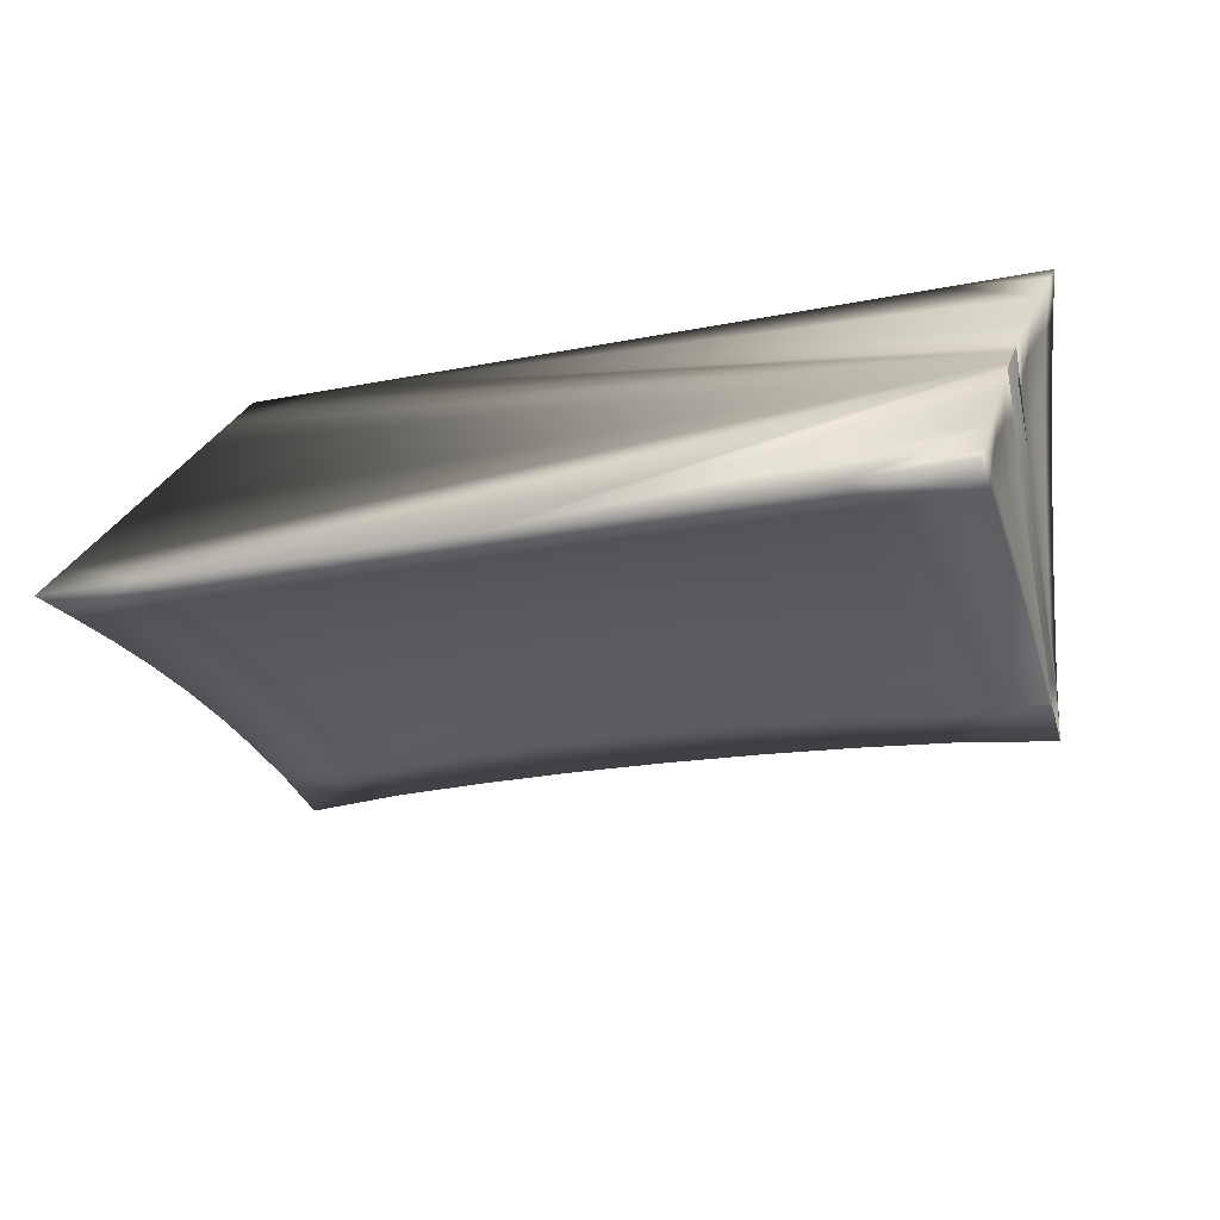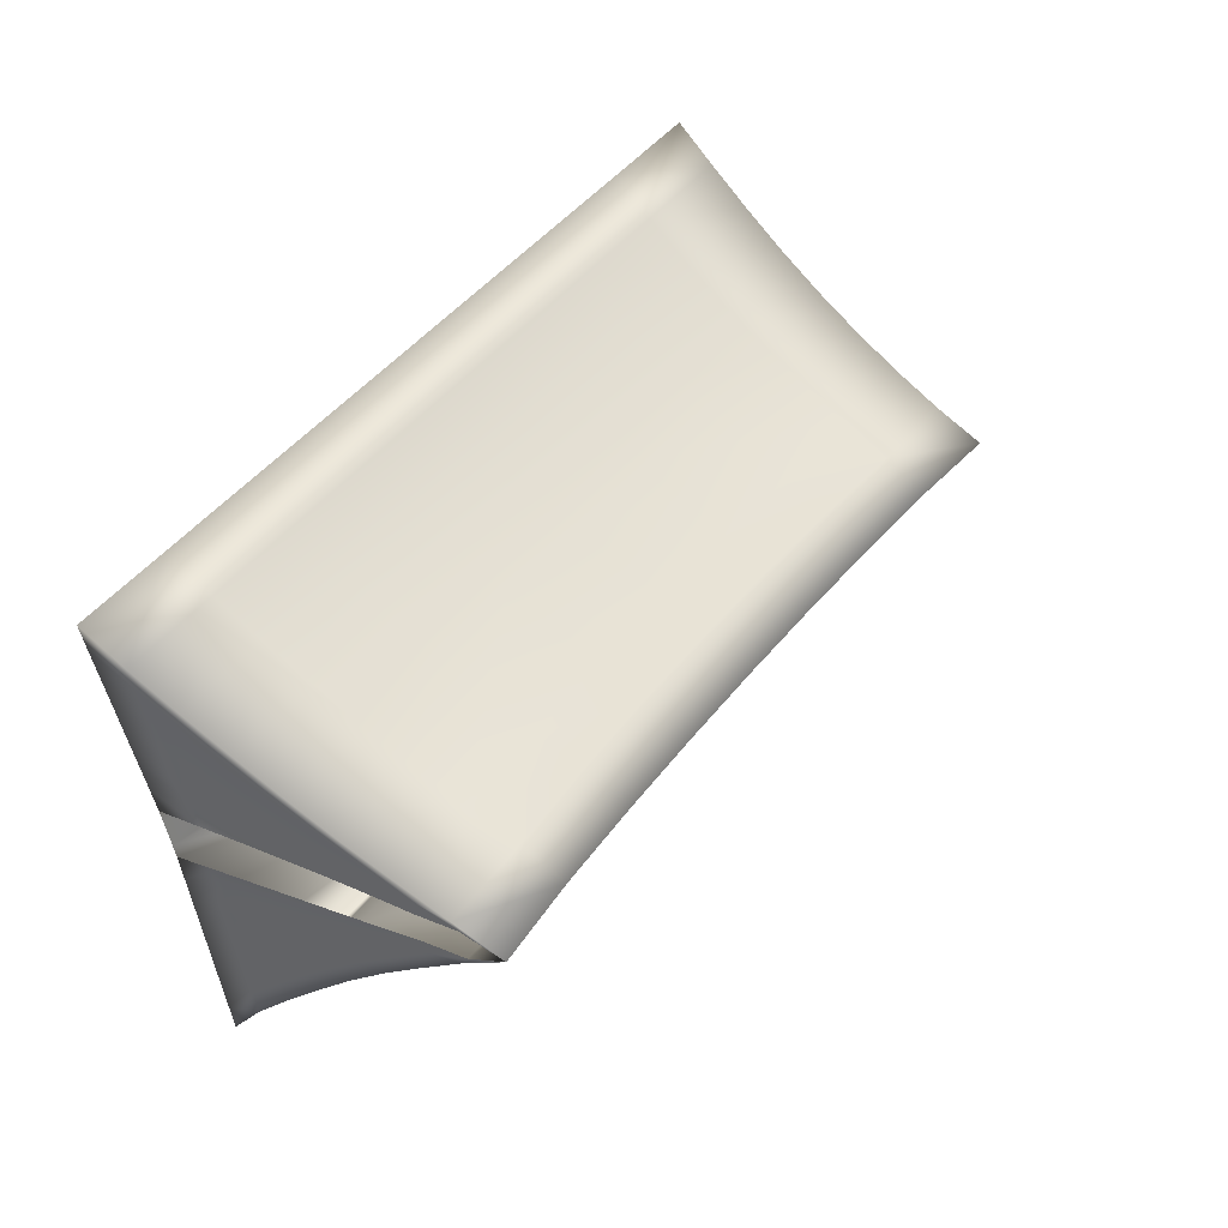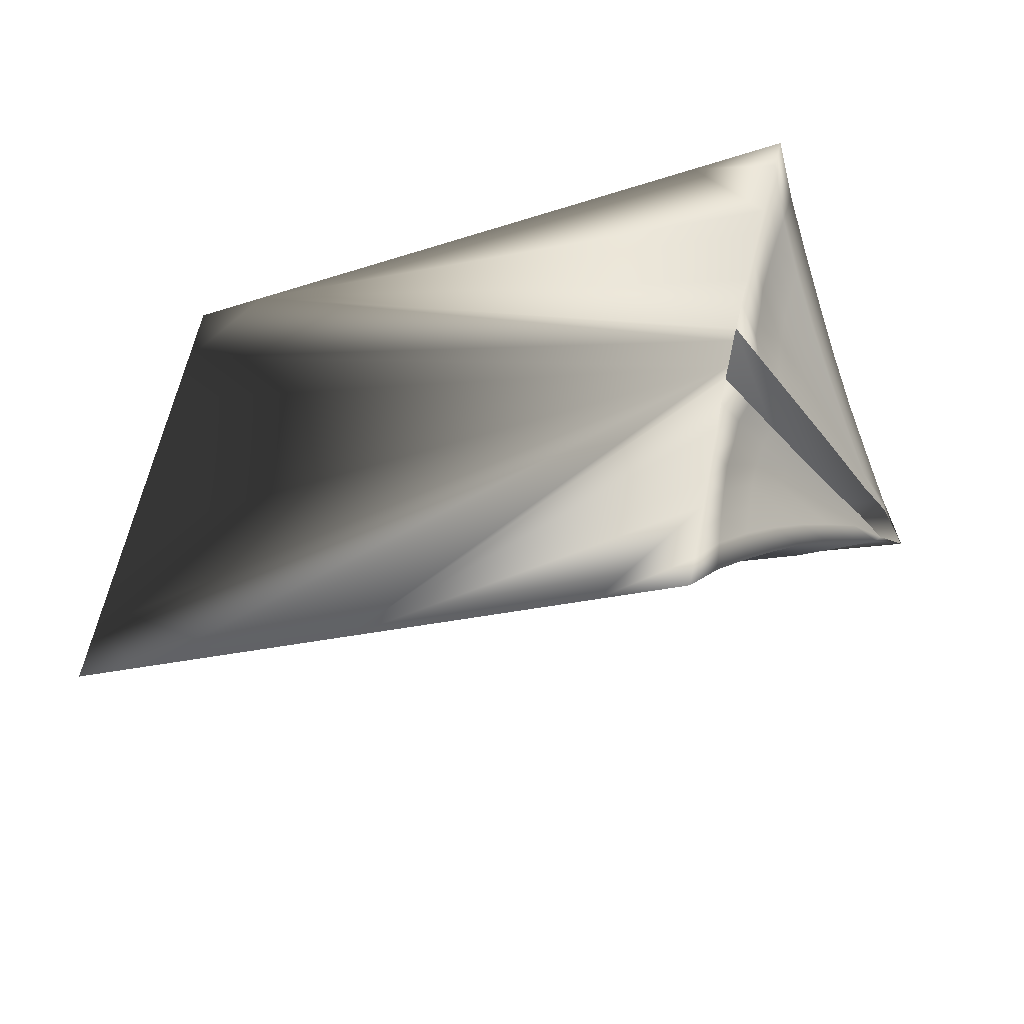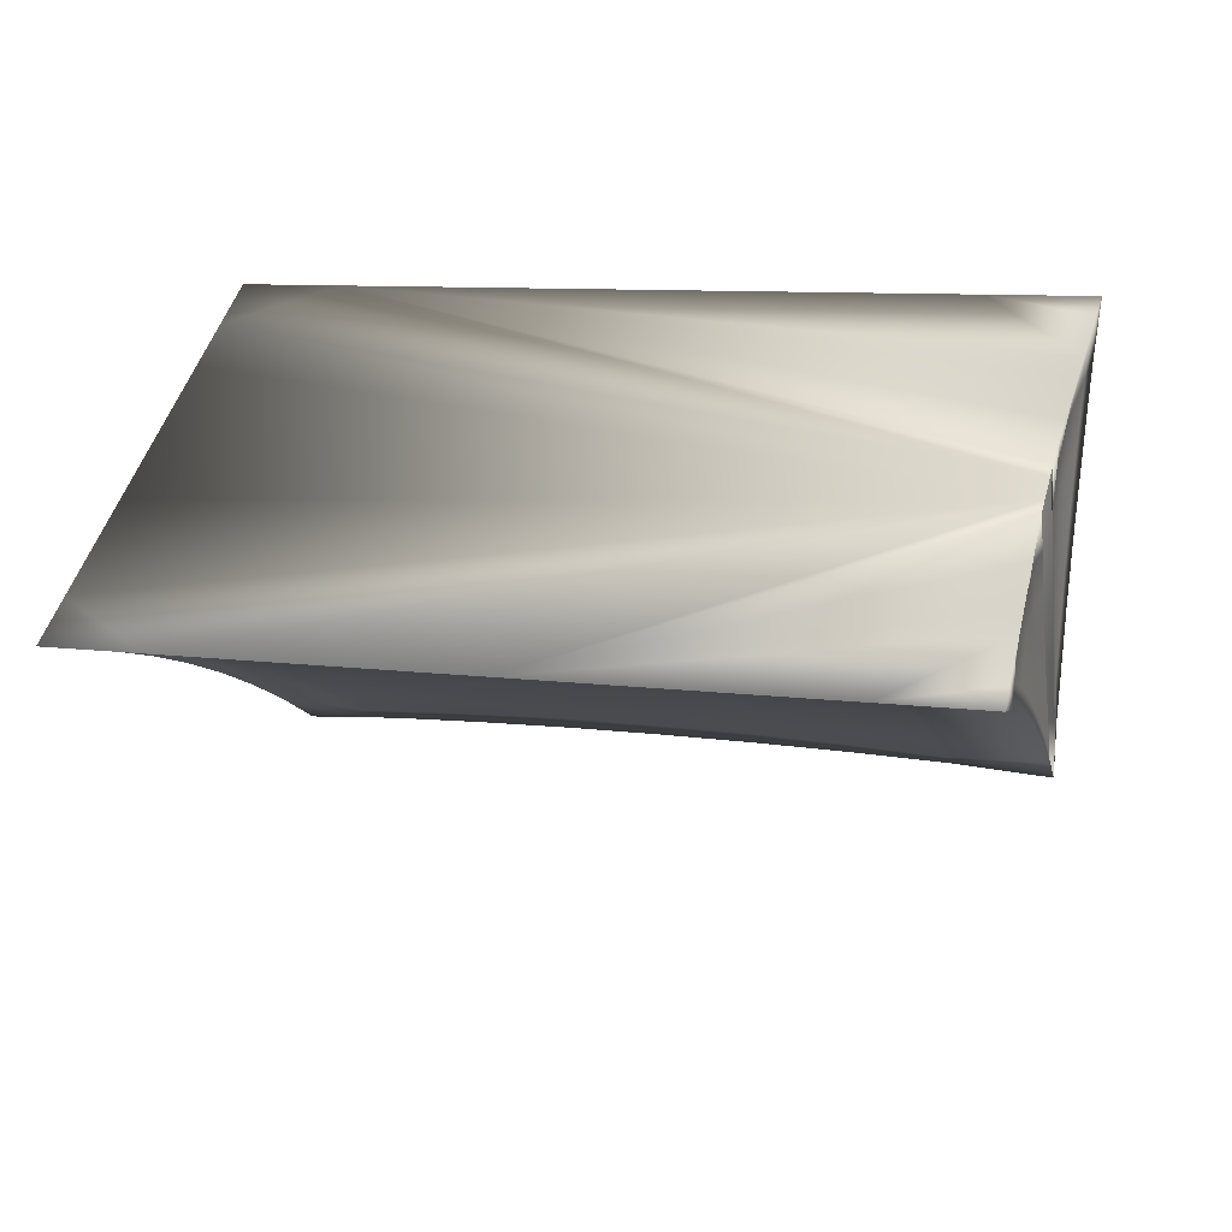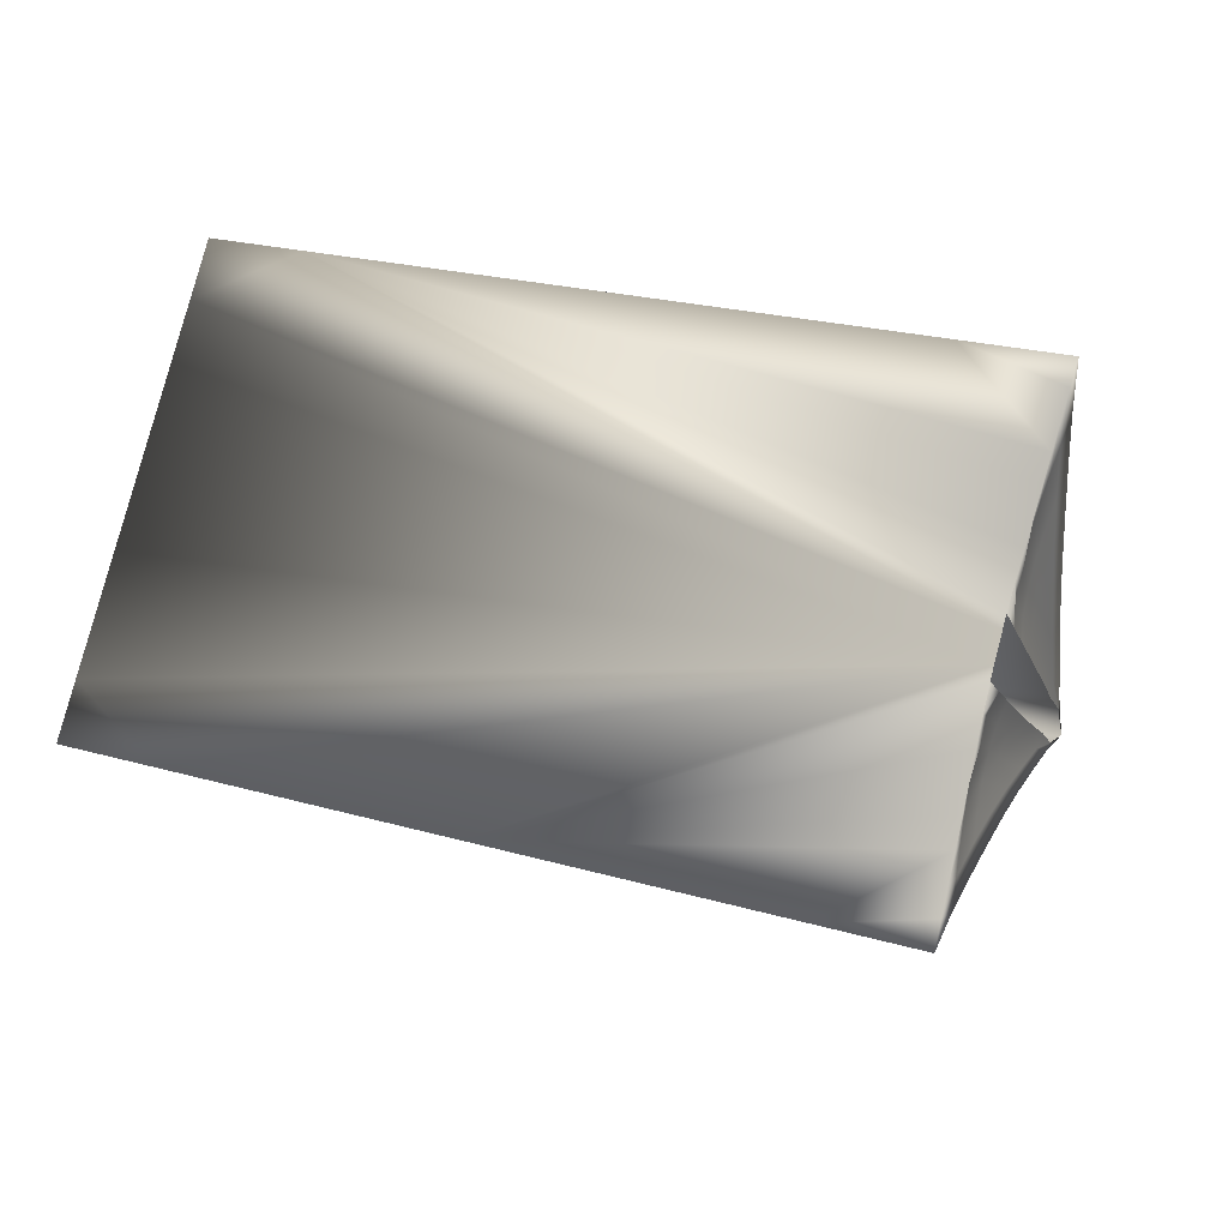
<metadata>
{"format":"obj","ext":"obj","renderer":"f3d","projection":"perspective","resolution":1024,"background":"white","views":[{"elev":-68.7,"azim":14.2,"up":"+Z"},{"elev":27.0,"azim":128.1,"up":"+Z"},{"elev":-37.8,"azim":37.6,"up":"+Z"},{"elev":-45.4,"azim":11.6,"up":"+Z"},{"elev":-15.3,"azim":21.2,"up":"+Z"}]}
</metadata>
<code>
g default
v 2.136 0 2.351
v 1.006 0 -1.614
v -4.627 0 4.279
v -5.758 0 0.3133
v 1.297 3.045 0.4469
v -4.718 2.973 2.161
v 1.572 0 0.6136
v 1.443 0 0.1601
v -1.246 0 3.315
v 1.175 1.432 -0.4702
v -2.376 0 -0.6504
v -4.699 1.386 3.092
v 1.676 1.431 1.29
v -5.193 1.386 1.359
v -1.709 2.876 1.303
v 1.854 0 1.482
v 1.225 0 -0.727
v 1.442 1.531 0.5949
v 1.342 1.531 0.2451
v -5.192 0 2.296
v -1.513 1.393 2.187
v -2.008 1.393 0.4492
v 0.4455 0 2.833
v 1.096 0.6853 -1.017
v -4.067 0 -0.1686
v -4.666 0.6686 3.669
v 1.475 2.221 0.8452
v -4.94 2.156 1.797
v -3.215 2.886 1.733
v 1.713 0 1.048
v 1.334 0 -0.2834
v 1.505 0.7654 0.6064
v 1.39 0.7654 0.2013
v -5.475 0 1.305
v 1.507 0 0.3868
v -2.936 0 3.797
v 1.238 2.221 0.016
v -0.6846 0 -1.132
v -4.715 2.156 2.587
v 1.898 0.6839 1.796
v -5.47 0.6686 0.852
v -0.2041 2.921 0.8748
v 1.995 0 1.917
v 1.116 0 -1.171
v 1.379 2.298 0.5645
v 1.305 2.298 0.3051
v -4.91 0 3.287
v -4.834 0.5671 2.702
v -4.883 1.338 2.208
v -5.102 0.5671 1.762
v 1.261 0.6979 -0.149
v 1.169 0.6732 -0.5684
v 1.239 1.46 -0.08422
v 1.58 0.6972 0.9712
v 1.529 1.462 0.9317
v 1.722 0.6717 1.374
v -3.108 1.389 2.646
v 0.08355 1.407 1.736
v -1.392 0.6485 2.708
v -1.614 2.123 1.735
v -3.605 1.389 0.9001
v -0.4138 1.407 -0.009169
v -1.856 2.123 0.8868
v -2.18 0.6485 -0.05736
v -0.537 0.6579 -0.5299
v -0.3049 2.201 0.444
v -3.407 2.173 1.331
v -0.06283 2.201 1.294
v 0.2532 0.6576 2.243
v -3.033 0.6519 3.184
v -3.166 2.173 2.175
v -3.826 0.6515 0.4034
v 1.291 0 2.592
v 1.054 0.3232 -1.305
v -4.912 0 0.07237
v -4.647 0.326 3.977
v 1.378 2.628 0.6383
v -4.822 2.56 1.986
v -3.967 2.913 1.947
v 1.643 0 0.8308
v 1.388 0 -0.06166
v 1.538 0.3825 0.6098
v 1.416 0.3825 0.181
v -5.616 0 0.809
v 1.475 0 0.2735
v -2.091 0 3.556
v 1.209 1.821 -0.2174
v -1.53 0 -0.8914
v -4.71 1.764 2.829
v 1.786 1.055 1.539
v -5.329 1.021 1.113
v -0.9566 2.892 1.089
v 1.925 0 1.7
v 1.17 0 -0.9488
v 1.41 1.915 0.5825
v 1.322 1.914 0.2719
v -5.051 0 2.792
v -4.933 0.1744 2.487
v -5.021 1.352 1.784
v -5.141 0.9736 1.554
v 1.297 1.108 0.06398
v 1.171 1.053 -0.5217
v 1.206 1.442 -0.2723
v 1.674 0.3066 1.201
v 1.598 1.441 1.106
v 1.7 1.052 1.336
v -3.905 1.389 2.877
v -0.7144 1.395 1.957
v -1.321 0.3038 3.002
v -1.564 1.76 1.956
v -4.405 1.388 1.124
v -1.209 1.396 0.2234
v -1.786 2.499 1.085
v -2.091 1.014 0.2054
v -0.4 0 3.074
v 1.137 1.056 -0.7401
v -3.221 0 -0.4095
v -4.684 1.021 3.373
v 1.572 1.82 1.056
v -5.064 1.764 1.588
v -2.462 2.873 1.517
v 1.784 0 1.265
v 1.279 0 -0.5052
v 1.473 1.148 0.6018
v 1.365 1.148 0.2229
v -5.334 0 1.8
v 1.54 0 0.5002
v -3.782 0 4.038
v 1.264 2.628 0.2421
v 0.1609 0 -1.373
v -4.714 2.559 2.365
v 2.013 0.3219 2.063
v -5.615 0.326 0.5807
v 0.5478 2.967 0.6616
v 2.066 0 2.134
v 1.061 0 -1.392
v 1.355 2.681 0.5699
v 1.282 2.681 0.3118
v -4.769 0 3.783
v -4.757 0.9738 2.899
v -4.777 1.352 2.64
v -5.073 0.1744 1.997
v 1.219 0.3074 -0.3943
v 1.173 0.3058 -0.6212
v 1.281 1.489 0.09381
v 1.499 1.108 0.7726
v 1.469 1.489 0.7551
v 1.754 0.3052 1.418
v -2.312 1.388 2.413
v 0.8821 1.416 1.511
v -1.455 1.014 2.438
v -1.659 2.499 1.529
v -2.806 1.388 0.6785
v 0.383 1.416 -0.2401
v -1.93 1.76 0.6726
v -2.275 0.3037 -0.3441
v -1.356 0.6469 -0.2871
v 0.2814 0.6676 -0.7707
v -0.473 1.025 -0.26
v -0.608 0.3091 -0.8217
v -1.08 2.145 0.6643
v 0.4671 2.208 0.2263
v -0.2578 2.56 0.6501
v -0.3586 1.8 0.225
v -4.18 2.17 1.548
v -2.632 2.13 1.108
v -3.315 2.527 1.522
v -3.503 1.776 1.123
v -0.8375 2.146 1.514
v 0.7067 2.21 1.071
v 0.007322 1.799 1.508
v -0.1302 2.56 1.093
v -0.571 0.6468 2.469
v 1.077 0.6675 2.016
v 0.3468 0.3088 2.529
v 0.1653 1.025 1.98
v -3.853 0.6528 3.421
v -2.213 0.6475 2.943
v -2.987 0.3075 3.483
v -3.073 1.014 2.906
v 1.838 0.3065 1.634
v 1.807 0.675 1.583
v 1.925 0.315 1.849
v 1.644 0.6792 1.169
v 1.552 1.08 0.9555
v 1.622 1.061 1.144
v 1.552 0.3441 0.793
v 1.529 0.7262 0.7836
v 1.624 0.3172 0.9794
v 1.268 1.87 0.1297
v 1.236 1.843 -0.04136
v 1.264 2.25 0.1775
v 1.246 1.079 -0.1181
v 1.21 0.6805 -0.3517
v 1.205 1.062 -0.3191
v 1.331 0.3441 0.0183
v 1.293 0.318 -0.1789
v 1.316 0.726 0.03883
v -5.223 0.2024 1.512
v -5.268 0.6094 1.306
v -5.394 0.2576 1.041
v -4.957 0.5526 2.229
v -4.858 0.9454 2.444
v -4.986 0.9453 1.994
v -4.702 0.2578 3.469
v -4.734 0.6096 3.177
v -4.805 0.2025 2.978
v -4.793 1.743 2.402
v -4.806 2.147 2.186
v -4.909 1.743 1.995
v 1.131 0.3068 -0.8489
v 1.092 0.3164 -1.077
v 1.132 0.6765 -0.7886
v 1.44 1.87 0.7331
v 1.409 2.249 0.6898
v 1.501 1.842 0.8894
v -3.938 2.17 2.398
v -2.39 2.131 1.956
v -3.138 1.777 2.403
v -3.189 2.528 1.965
v -4.646 0.6523 0.6334
v -3.002 0.6472 0.1758
v -3.712 1.013 0.6609
v -3.944 0.3073 0.1253
v -3.109 0.3048 -0.1088
v -2.901 1.01 0.4372
v -4.521 1.013 0.8873
v -2.424 2.5 1.747
v -2.353 1.778 2.176
v -3.923 1.775 2.63
v -2.265 1.01 2.668
v -2.154 0.305 3.242
v -3.82 0.3106 3.725
v 0.9757 1.035 1.755
v 1.182 0.3174 2.298
v -0.4878 0.3044 2.763
v 0.6329 2.622 0.877
v 0.7917 1.808 1.284
v -0.7775 1.789 1.73
v -2.717 1.778 0.9013
v -2.551 2.499 1.304
v -4.079 2.574 1.74
v 0.4267 1.807 0.000491
v 0.5043 2.626 0.434
v -1.021 2.517 0.868
v 0.2238 0.3176 -1.066
v 0.3338 1.035 -0.4961
v -1.279 1.012 -0.01981
v -1.441 0.3045 -0.5812
v -1.142 1.79 0.45
v -4.29 1.774 1.343
v -0.8942 2.517 1.311
v -0.6463 1.012 2.201
v -3.882 1.014 3.14
v -3.953 2.575 2.182
v -4.779 0.3105 0.3586
g military_tent_1:Mesh
f 256 75 133
f 133 75 4
f 79 6 255
f 255 6 131
f 5 77 137
f 2 74 136
f 6 78 131
f 1 73 135
f 2 136 130
f 136 44 130
f 135 73 43
f 44 94 130
f 43 73 93
f 3 139 128
f 4 75 84
f 23 115 73
f 115 9 73
f 9 86 73
f 86 36 73
f 97 20 47
f 20 126 47
f 117 11 25
f 88 38 11
f 38 130 11
f 123 31 17
f 35 127 85
f 122 16 30
f 34 84 126
f 81 8 31
f 80 30 7
f 73 36 93
f 36 128 93
f 93 128 16
f 16 128 30
f 30 128 7
f 7 128 127
f 128 139 127
f 127 139 85
f 139 47 85
f 47 126 85
f 126 84 85
f 84 75 85
f 75 25 85
f 25 11 85
f 85 11 8
f 8 11 31
f 31 11 17
f 17 11 94
f 11 130 94
f 12 140 118
f 12 141 140
f 14 91 100
f 17 143 123
f 17 144 143
f 10 87 103
f 18 146 124
f 18 147 146
f 13 90 106
f 107 12 254
f 254 12 118
f 108 21 253
f 253 21 151
f 92 15 252
f 252 15 152
f 251 111 120
f 120 111 14
f 250 112 155
f 155 112 22
f 249 88 156
f 156 88 11
f 248 157 114
f 114 157 64
f 158 65 247
f 247 65 159
f 130 38 246
f 246 38 160
f 245 161 113
f 113 161 63
f 244 162 163
f 163 162 66
f 154 62 243
f 243 62 164
f 242 165 78
f 78 165 28
f 241 166 167
f 167 166 67
f 240 153 168
f 168 153 61
f 169 60 239
f 239 60 110
f 238 170 171
f 171 170 68
f 134 42 237
f 237 42 172
f 173 59 236
f 236 59 109
f 235 174 175
f 175 174 69
f 234 150 176
f 176 150 58
f 177 26 233
f 233 26 76
f 178 70 232
f 232 70 179
f 149 57 231
f 231 57 180
f 56 181 148
f 56 182 181
f 40 132 183
f 54 184 104
f 54 185 184
f 55 105 186
f 32 187 82
f 32 188 187
f 54 104 189
f 53 190 145
f 53 191 190
f 37 129 192
f 51 193 101
f 51 194 193
f 52 102 195
f 31 196 81
f 31 197 196
f 51 101 198
f 50 199 142
f 50 200 199
f 41 133 201
f 48 202 98
f 48 203 202
f 49 99 204
f 26 205 76
f 26 206 205
f 48 98 207
f 39 208 89
f 39 209 208
f 28 120 210
f 44 211 94
f 44 212 211
f 24 116 213
f 45 214 95
f 45 215 214
f 27 119 216
f 217 39 230
f 230 39 89
f 218 71 229
f 229 71 219
f 121 29 228
f 228 29 220
f 227 221 91
f 91 221 41
f 226 222 223
f 223 222 72
f 225 117 224
f 224 117 25
f 222 225 72
f 72 225 224
f 64 156 222
f 222 156 225
f 156 11 225
f 225 11 117
f 153 226 61
f 61 226 223
f 22 114 153
f 153 114 226
f 114 64 226
f 226 64 222
f 111 227 14
f 14 227 91
f 61 223 111
f 111 223 227
f 223 72 227
f 227 72 221
f 228 220 218
f 218 220 71
f 152 228 60
f 60 228 218
f 15 121 152
f 152 121 228
f 229 219 149
f 149 219 57
f 110 229 21
f 21 229 149
f 60 218 110
f 110 218 229
f 230 89 107
f 107 89 12
f 219 230 57
f 57 230 107
f 71 217 219
f 219 217 230
f 216 105 55
f 216 119 105
f 119 13 105
f 214 216 55
f 214 215 216
f 215 27 216
f 95 147 18
f 95 214 147
f 214 55 147
f 213 102 52
f 213 116 102
f 116 10 102
f 211 213 52
f 211 212 213
f 212 24 213
f 94 144 17
f 94 211 144
f 211 52 144
f 210 99 49
f 210 120 99
f 120 14 99
f 208 210 49
f 208 209 210
f 209 28 210
f 89 141 12
f 89 208 141
f 208 49 141
f 207 97 47
f 207 98 97
f 98 20 97
f 205 207 47
f 205 206 207
f 206 48 207
f 76 139 3
f 76 205 139
f 205 47 139
f 204 100 50
f 204 99 100
f 99 14 100
f 202 204 50
f 202 203 204
f 203 49 204
f 98 142 20
f 98 202 142
f 202 50 142
f 201 84 34
f 201 133 84
f 133 4 84
f 199 201 34
f 199 200 201
f 200 41 201
f 142 126 20
f 142 199 126
f 199 34 126
f 198 125 33
f 198 101 125
f 101 19 125
f 196 198 33
f 196 197 198
f 197 51 198
f 81 83 8
f 81 196 83
f 196 33 83
f 195 103 53
f 195 102 103
f 102 10 103
f 193 195 53
f 193 194 195
f 194 52 195
f 101 145 19
f 101 193 145
f 193 53 145
f 192 138 46
f 192 129 138
f 129 5 138
f 190 192 46
f 190 191 192
f 191 37 192
f 145 96 19
f 145 190 96
f 190 46 96
f 189 122 30
f 189 104 122
f 104 16 122
f 187 189 30
f 187 188 189
f 188 54 189
f 82 80 7
f 82 187 80
f 187 30 80
f 186 106 56
f 186 105 106
f 105 13 106
f 184 186 56
f 184 185 186
f 185 55 186
f 104 148 16
f 104 184 148
f 184 56 148
f 183 135 43
f 183 132 135
f 132 1 135
f 181 183 43
f 181 182 183
f 182 40 183
f 148 93 16
f 148 181 93
f 181 43 93
f 231 180 178
f 178 180 70
f 151 231 59
f 59 231 178
f 21 149 151
f 151 149 231
f 232 179 86
f 86 179 36
f 109 232 9
f 9 232 86
f 59 178 109
f 109 178 232
f 233 76 128
f 128 76 3
f 179 233 36
f 36 233 128
f 70 177 179
f 179 177 233
f 174 234 69
f 69 234 176
f 40 90 174
f 174 90 234
f 90 13 234
f 234 13 150
f 73 235 23
f 23 235 175
f 1 132 73
f 73 132 235
f 132 40 235
f 235 40 174
f 236 109 115
f 115 109 9
f 23 175 115
f 115 175 236
f 175 69 236
f 236 69 173
f 237 172 170
f 170 172 68
f 27 77 170
f 170 77 237
f 5 134 77
f 77 134 237
f 150 238 58
f 58 238 171
f 13 119 150
f 150 119 238
f 119 27 238
f 238 27 170
f 239 110 108
f 108 110 21
f 58 171 108
f 108 171 239
f 68 169 171
f 171 169 239
f 166 240 67
f 67 240 168
f 63 155 166
f 166 155 240
f 155 22 240
f 240 22 153
f 121 241 29
f 29 241 167
f 15 113 121
f 121 113 241
f 113 63 241
f 241 63 166
f 79 242 6
f 6 242 78
f 29 167 79
f 79 167 242
f 167 67 242
f 242 67 165
f 243 164 162
f 162 164 66
f 87 243 37
f 37 243 162
f 10 154 87
f 87 154 243
f 134 244 42
f 42 244 163
f 5 129 134
f 134 129 244
f 37 162 129
f 129 162 244
f 92 245 15
f 15 245 113
f 42 163 92
f 92 163 245
f 163 66 245
f 245 66 161
f 246 160 158
f 158 160 65
f 74 246 24
f 24 246 158
f 2 130 74
f 74 130 246
f 247 159 154
f 154 159 62
f 116 247 10
f 10 247 154
f 24 158 116
f 116 158 247
f 112 248 22
f 22 248 114
f 159 248 62
f 62 248 112
f 65 157 159
f 159 157 248
f 157 249 64
f 64 249 156
f 160 249 65
f 65 249 157
f 38 88 160
f 160 88 249
f 161 250 63
f 63 250 155
f 66 164 161
f 161 164 250
f 62 112 164
f 164 112 250
f 165 251 28
f 28 251 120
f 67 168 165
f 165 168 251
f 168 61 251
f 251 61 111
f 252 152 169
f 169 152 60
f 172 252 68
f 68 252 169
f 42 92 172
f 172 92 252
f 253 151 173
f 173 151 59
f 69 176 173
f 173 176 253
f 176 58 253
f 253 58 108
f 254 118 177
f 177 118 26
f 180 254 70
f 70 254 177
f 57 107 180
f 180 107 254
f 106 182 56
f 106 90 182
f 90 40 182
f 146 185 54
f 146 147 185
f 147 55 185
f 124 188 32
f 124 146 188
f 146 54 188
f 103 191 53
f 103 87 191
f 87 37 191
f 143 194 51
f 143 144 194
f 144 52 194
f 123 197 31
f 123 143 197
f 143 51 197
f 100 200 50
f 100 91 200
f 91 41 200
f 140 203 48
f 140 141 203
f 141 49 203
f 118 206 26
f 118 140 206
f 140 48 206
f 131 209 39
f 131 78 209
f 78 28 209
f 136 212 44
f 136 74 212
f 74 24 212
f 137 215 45
f 137 77 215
f 77 27 215
f 255 131 217
f 217 131 39
f 220 255 71
f 71 255 217
f 29 79 220
f 220 79 255
f 221 256 41
f 41 256 133
f 72 224 221
f 221 224 256
f 224 25 256
f 256 25 75

</code>
